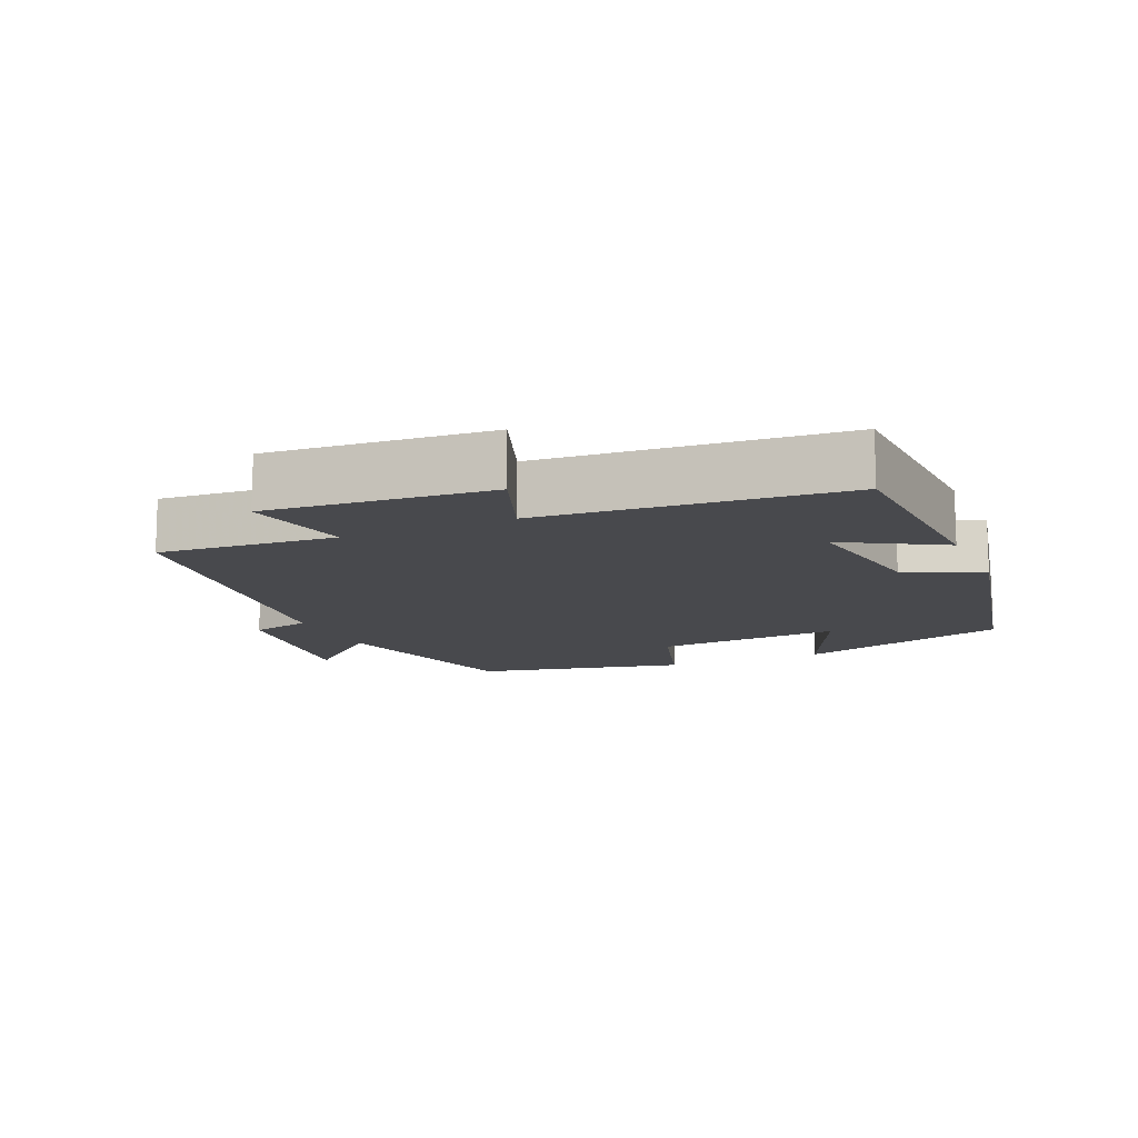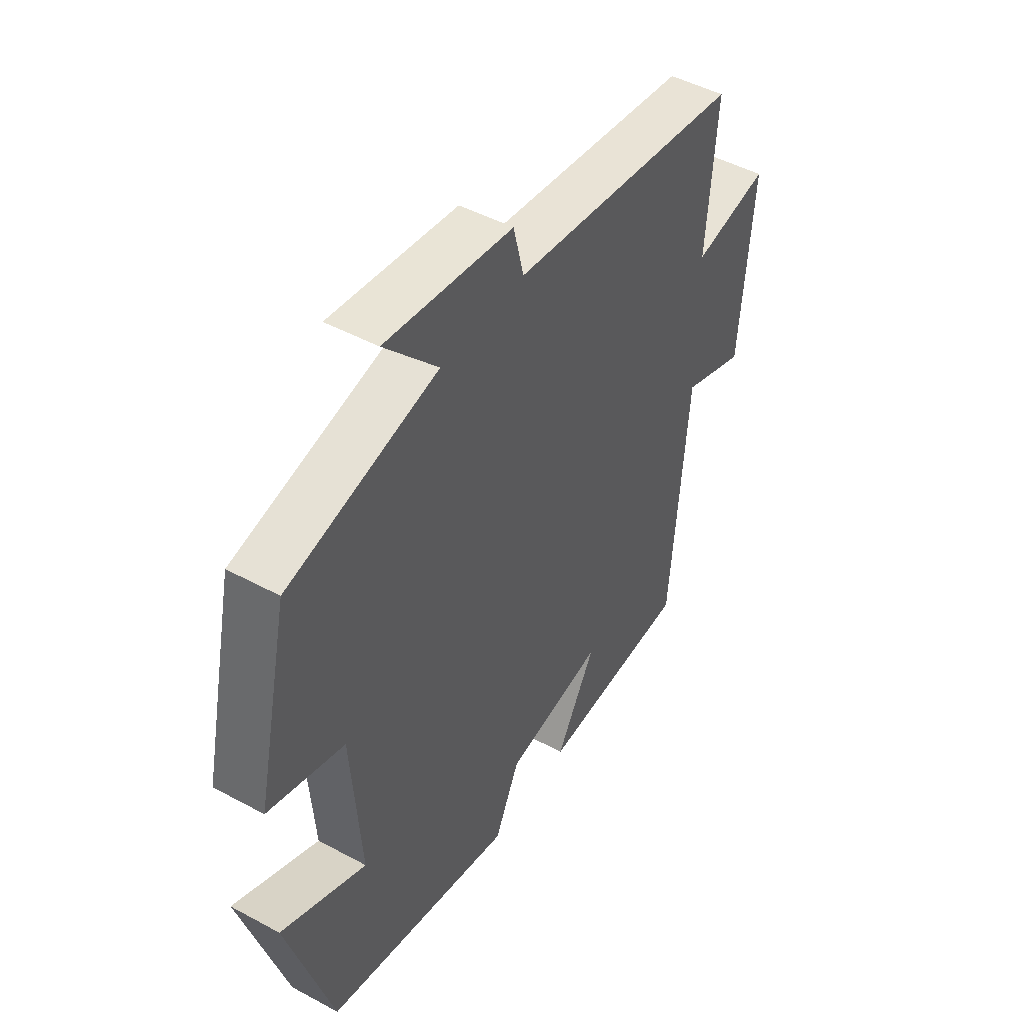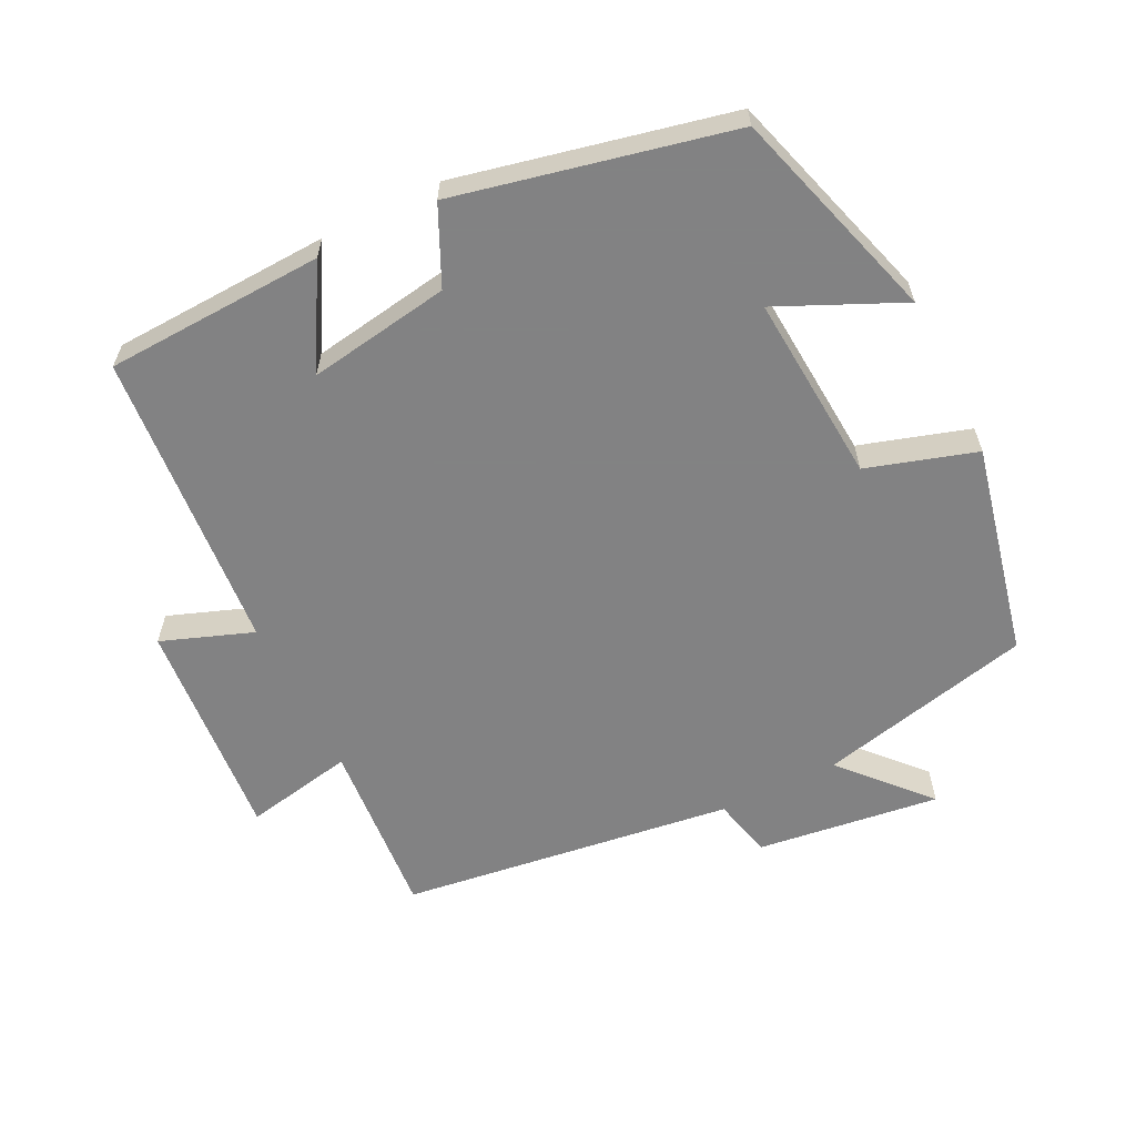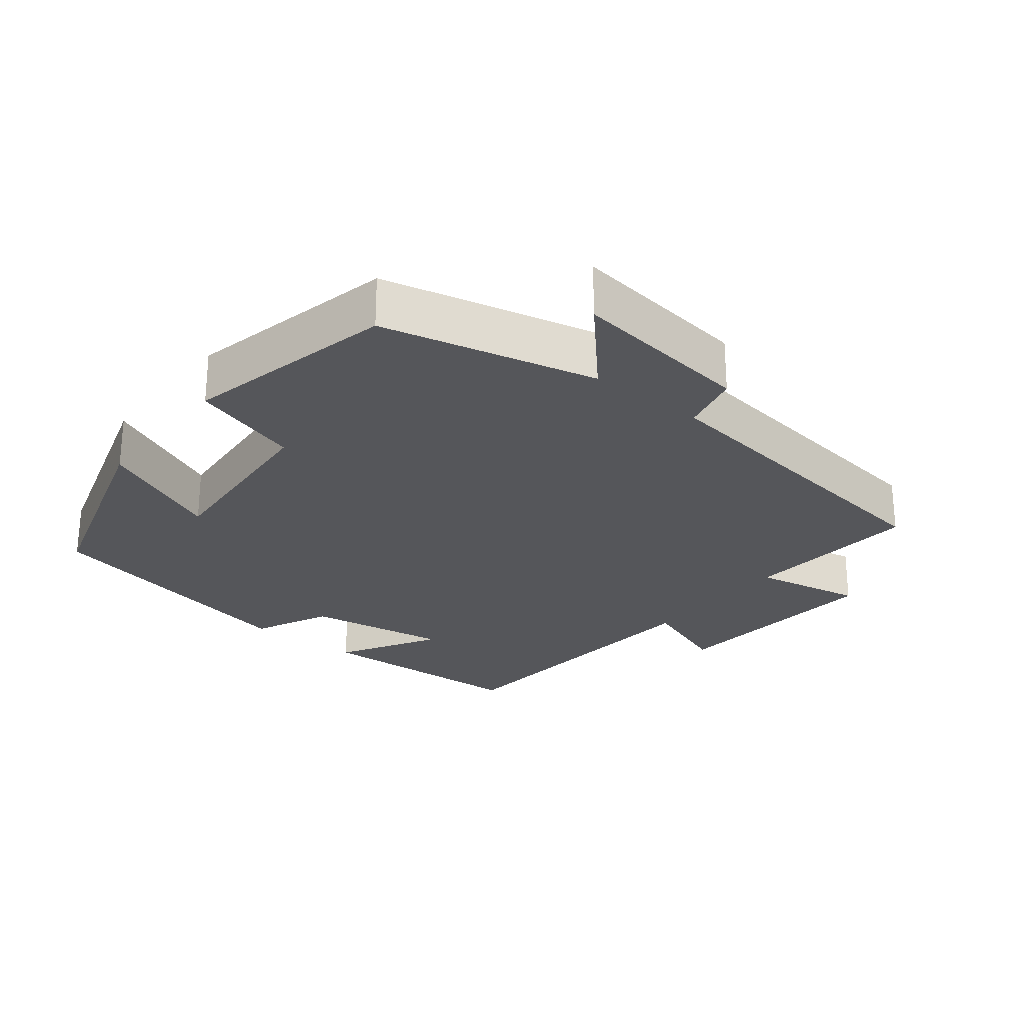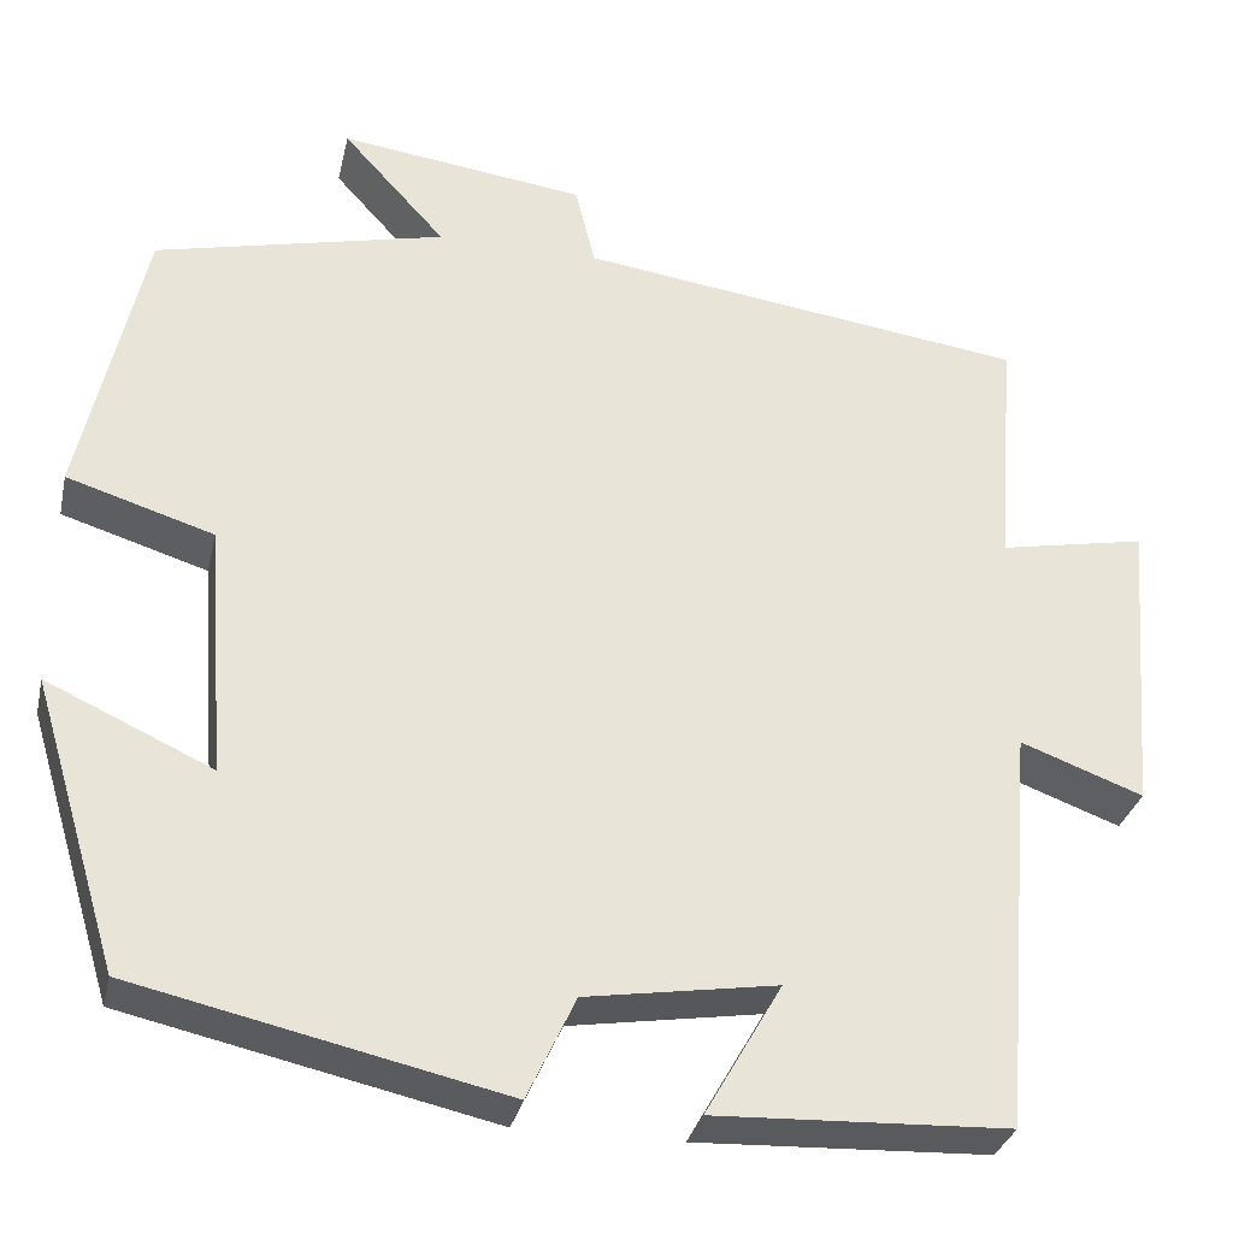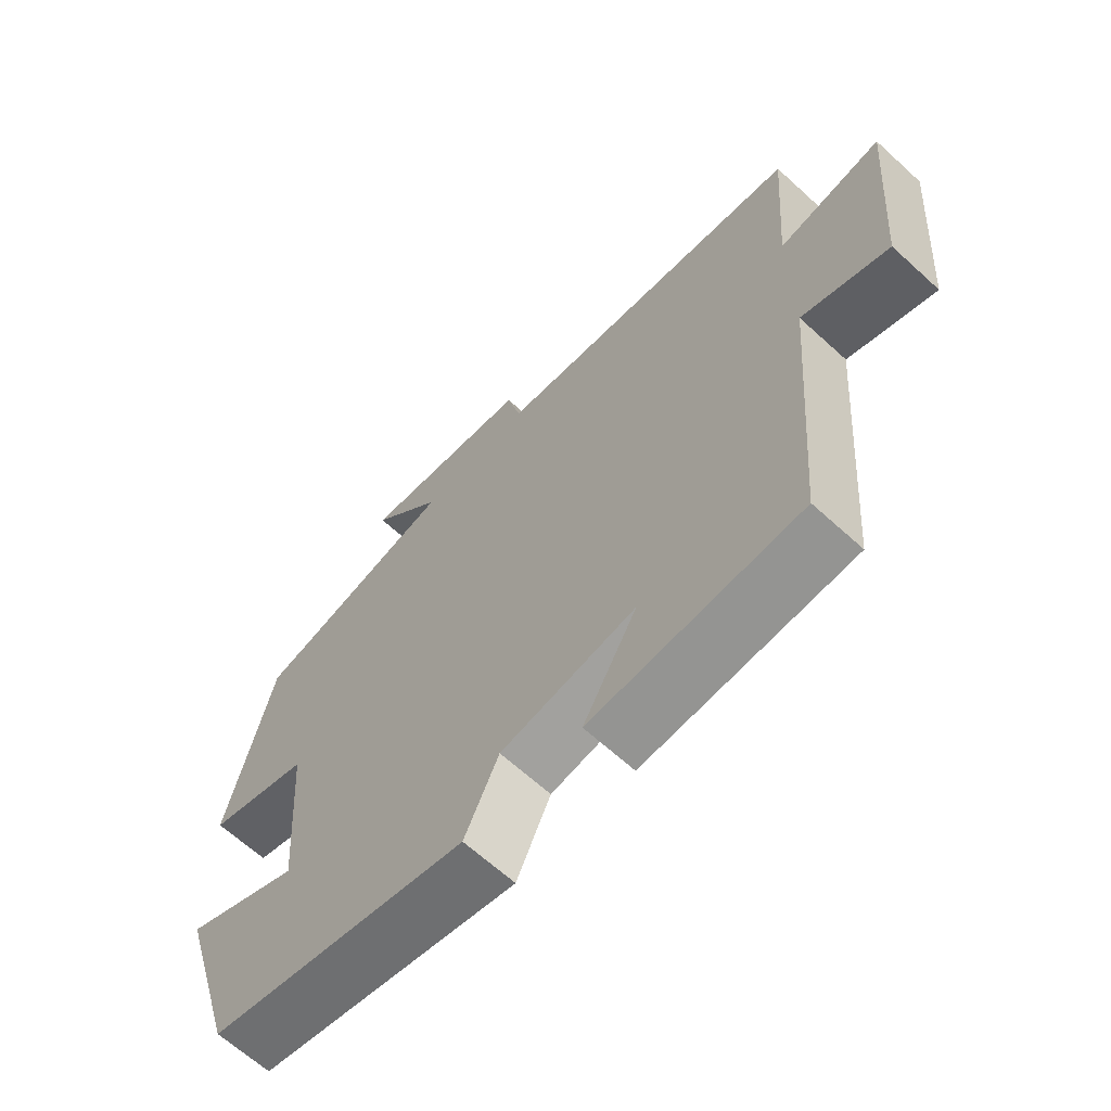
<metadata>
{"format":"obj","ext":"obj","renderer":"f3d","projection":"perspective","resolution":1024,"background":"white","views":[{"elev":-12.5,"azim":113.7,"up":"+Y"},{"elev":47.5,"azim":-58.6,"up":"+Z"},{"elev":-60.9,"azim":-153.6,"up":"+Y"},{"elev":-25.9,"azim":-38.4,"up":"+Y"},{"elev":-31.4,"azim":-12.5,"up":"+Z"},{"elev":-65.0,"azim":47.4,"up":"+Z"}]}
</metadata>
<code>
v -0.408 0.07 -0.413
v -0.5 0.07 -0.108
v -0.325 0.07 -0.188
v -0.345 0.07 0.08
v -0.5 0.07 0.128
v -0.433 0.07 0.429
v -0.127 0.07 0.5
v -0.236 0.07 0.62
v 0.024 0.07 0.586
v 0.045 0.07 0.5
v 0.52 0.07 0.436
v 0.5 0.07 0.182
v 0.656 0.07 0.212
v 0.63 0.07 -0.106
v 0.5 0.07 -0.058
v 0.465 0.07 -0.487
v 0.154 0.07 -0.5
v 0.235 0.07 -0.359
v 0.033 0.07 -0.391
v -0.018 0.07 -0.5
v -0.408 0 -0.413
v -0.5 0 -0.108
v -0.325 0 -0.188
v -0.345 0 0.08
v -0.5 0 0.128
v -0.433 0 0.429
v -0.127 0 0.5
v -0.236 0 0.62
v 0.024 0 0.586
v 0.045 0 0.5
v 0.52 0 0.436
v 0.5 0 0.182
v 0.656 0 0.212
v 0.63 0 -0.106
v 0.5 0 -0.058
v 0.465 0 -0.487
v 0.154 0 -0.5
v 0.235 0 -0.359
v 0.033 0 -0.391
v -0.018 0 -0.5
f 19 20 1 2
f 15 16 17 18
f 15 18 19
f 12 13 14 15
f 12 15 19
f 10 11 12 19
f 7 8 9 10
f 4 5 6 7
f 3 4 7 10
f 19 2 3
f 3 10 19
f 22 21 40 39
f 38 37 36 35
f 39 38 35
f 35 34 33 32
f 39 35 32
f 39 32 31 30
f 30 29 28 27
f 27 26 25 24
f 30 27 24 23
f 23 22 39
f 39 30 23
f 1 21 22 2
f 2 22 23 3
f 3 23 24 4
f 4 24 25 5
f 5 25 26 6
f 6 26 27 7
f 7 27 28 8
f 8 28 29 9
f 9 29 30 10
f 10 30 31 11
f 11 31 32 12
f 12 32 33 13
f 13 33 34 14
f 14 34 35 15
f 15 35 36 16
f 16 36 37 17
f 17 37 38 18
f 18 38 39 19
f 19 39 40 20
f 20 40 21 1

</code>
